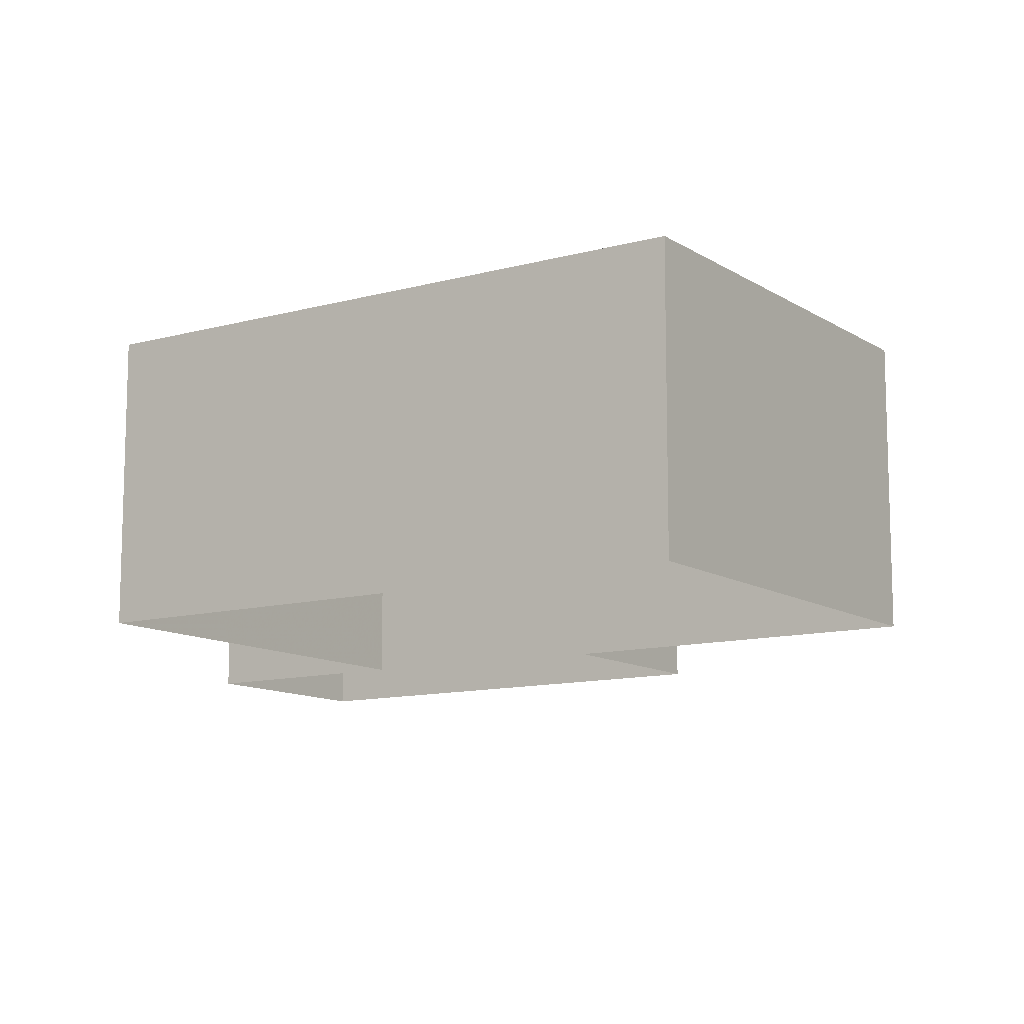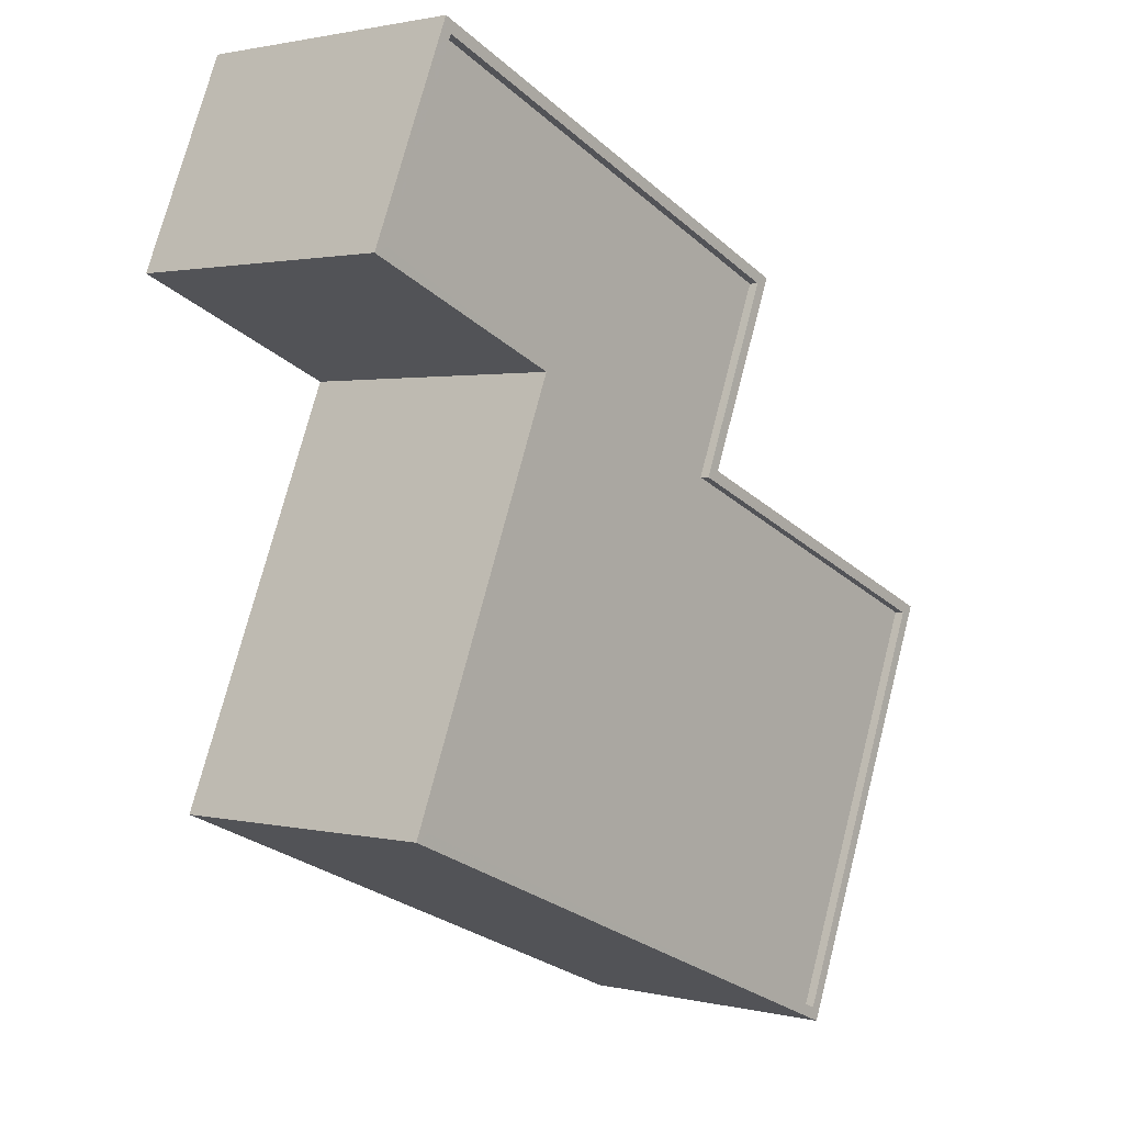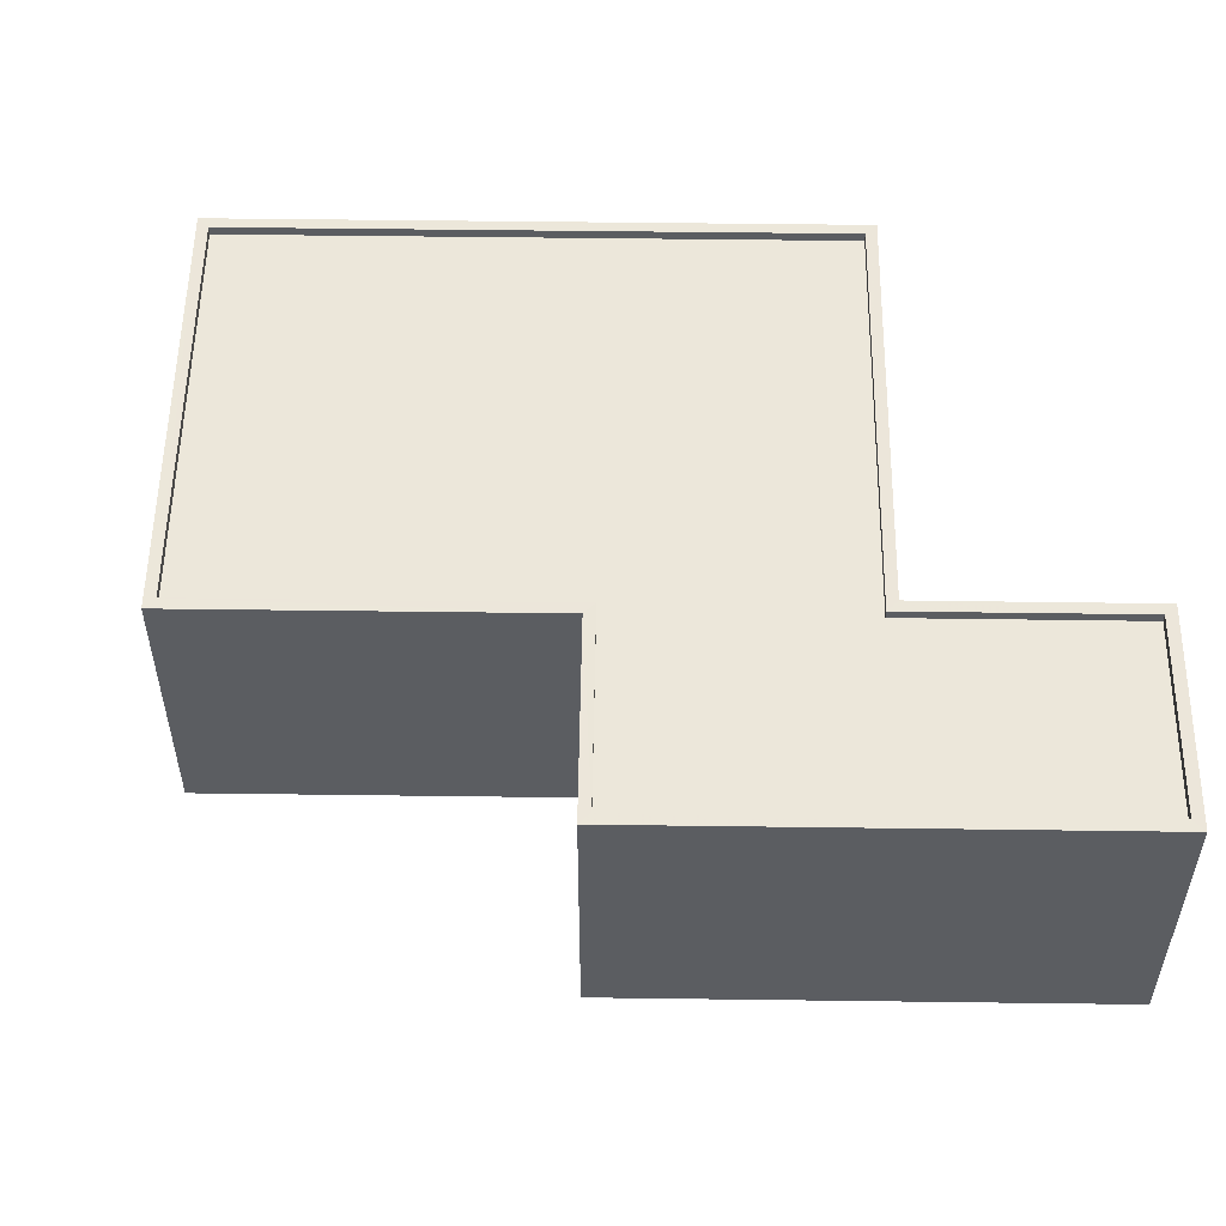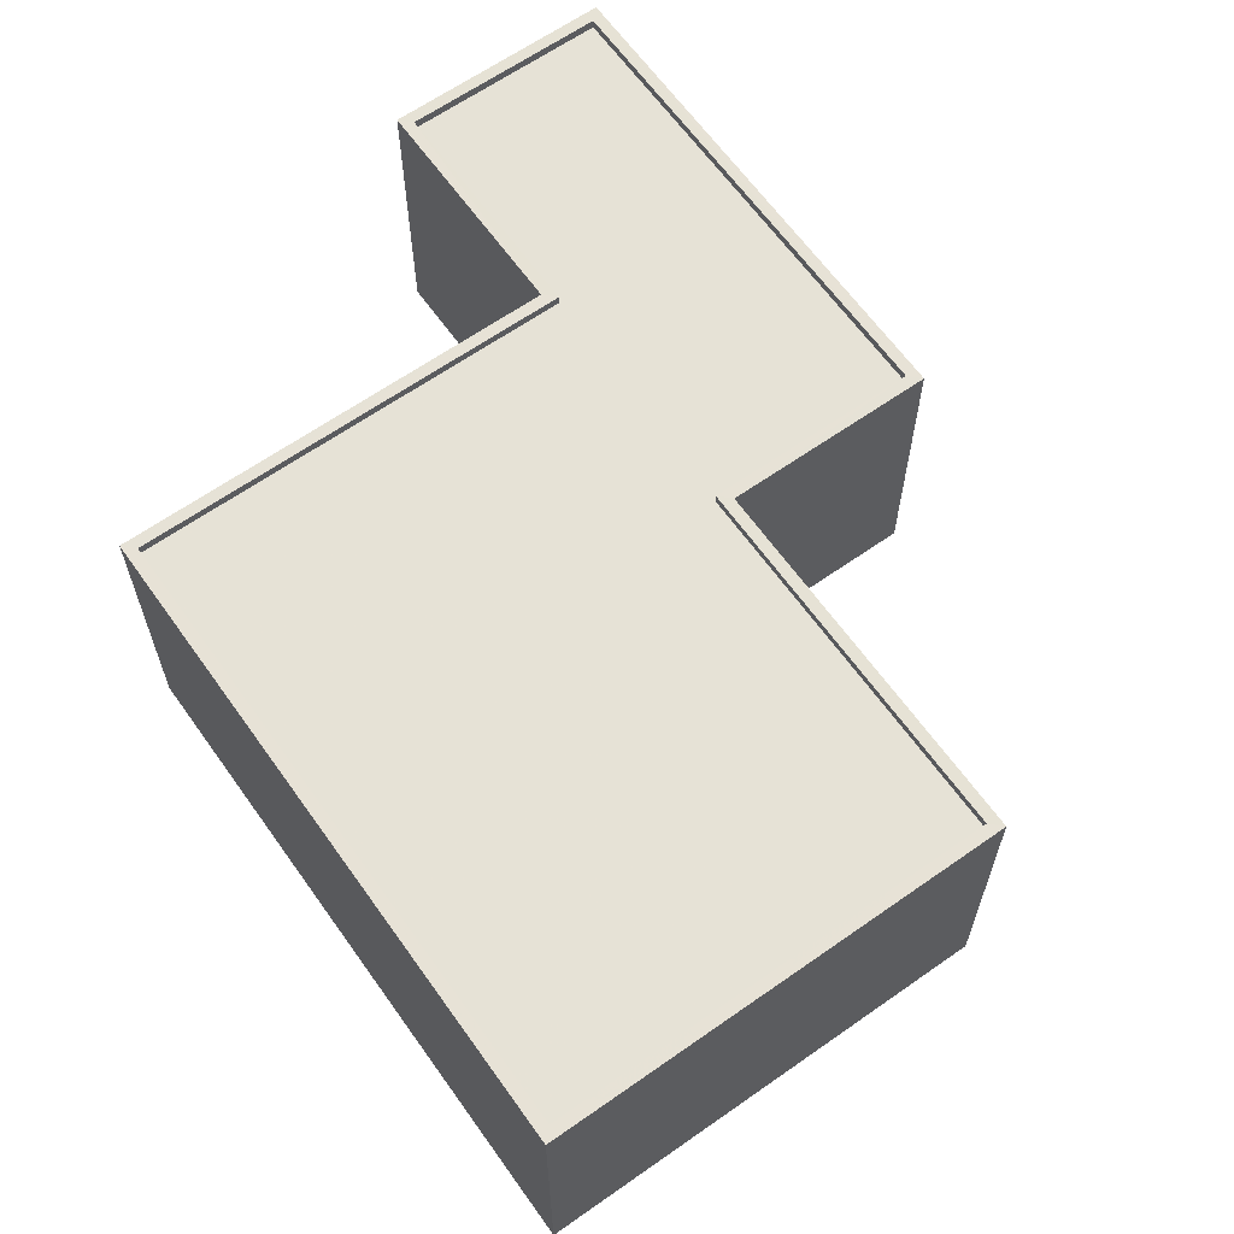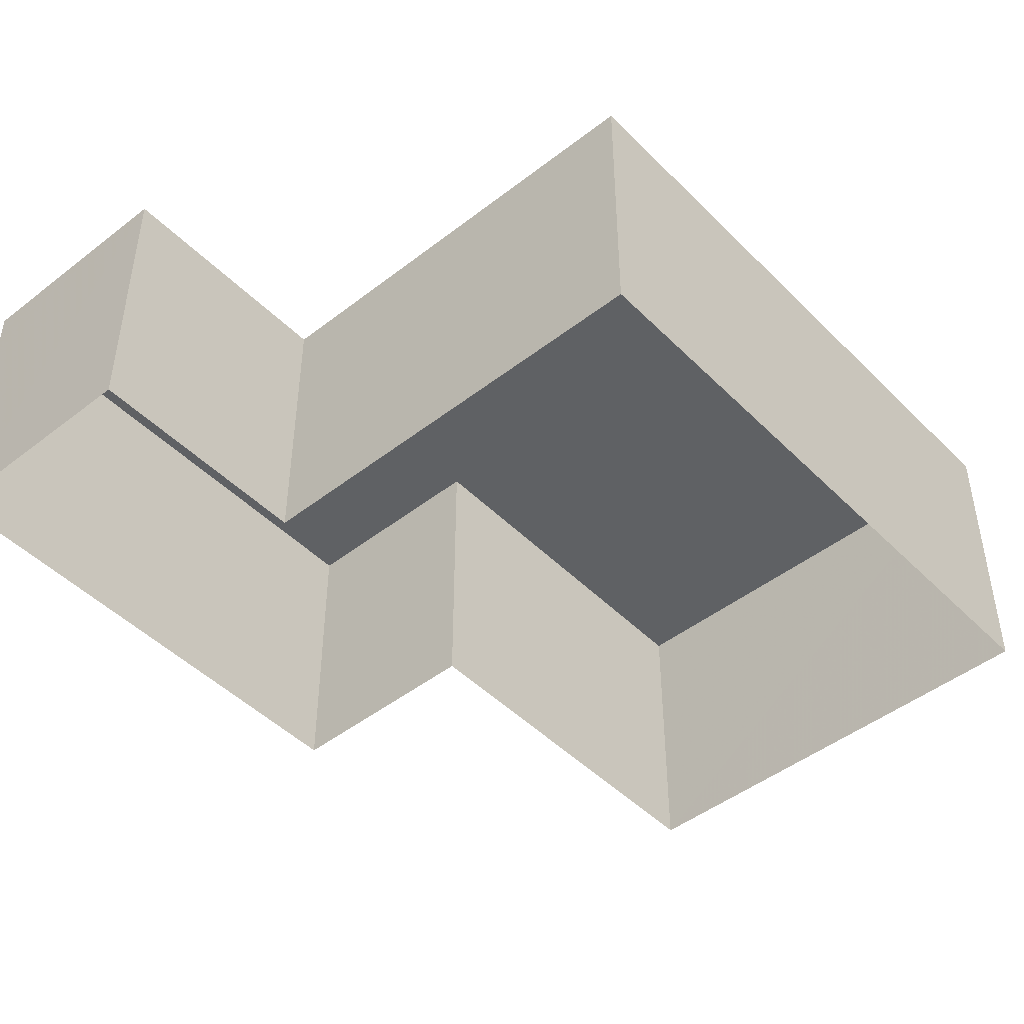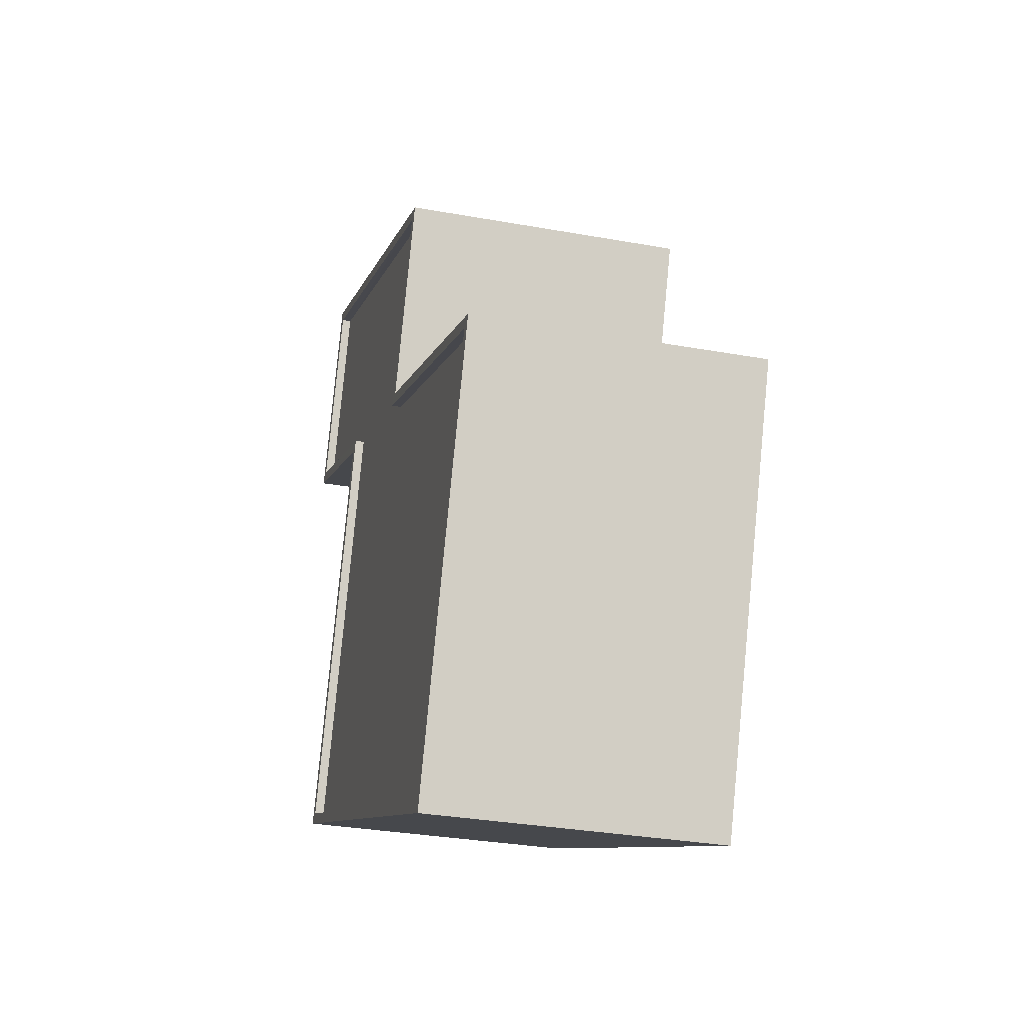
<metadata>
{"format":"obj","ext":"obj","renderer":"f3d","projection":"perspective","resolution":1024,"background":"white","views":[{"elev":-11.4,"azim":11.4,"up":"+Z"},{"elev":1.4,"azim":-49.3,"up":"+Y"},{"elev":53.9,"azim":158.3,"up":"+Z"},{"elev":63.8,"azim":32.1,"up":"+Z"},{"elev":-46.5,"azim":-71.0,"up":"+Z"},{"elev":-31.8,"azim":75.7,"up":"+Y"}]}
</metadata>
<code>
v -7341 -3.699e+04 12.46
v -7337 -3.698e+04 12.21
v -7341 -3.699e+04 12.21
v -7337 -3.698e+04 12.46
v -7356 -3.698e+04 12.22
v -7356 -3.698e+04 12.47
v -7352 -3.697e+04 12.22
v -7352 -3.697e+04 12.47
v -7358 -3.697e+04 12.22
v -7358 -3.697e+04 12.47
v -7356 -3.697e+04 12.47
v -7356 -3.697e+04 12.22
v -7344 -3.697e+04 12.47
v -7344 -3.697e+04 12.22
v -7346 -3.698e+04 12.47
v -7346 -3.698e+04 12.22
v -7341 -3.699e+04 12.46
v -7357 -3.699e+04 4.826
v -7341 -3.699e+04 4.819
v -7357 -3.699e+04 12.47
v -7352 -3.697e+04 4.827
v -7352 -3.697e+04 12.47
v -7358 -3.697e+04 4.83
v -7358 -3.697e+04 12.47
v -7356 -3.697e+04 4.83
v -7356 -3.697e+04 12.47
v -7344 -3.697e+04 12.47
v -7344 -3.697e+04 4.824
v -7346 -3.698e+04 12.47
v -7346 -3.698e+04 4.824
v -7337 -3.698e+04 12.46
v -7337 -3.698e+04 4.82
f 32 19 30
f 19 18 30
f 30 21 28
f 28 21 25
f 25 21 23
f 30 18 21
f 1 2 3
f 1 4 2
f 1 3 5
f 6 1 5
f 6 5 7
f 8 6 7
f 8 7 9
f 10 8 9
f 11 9 12
f 11 10 9
f 13 12 14
f 13 11 12
f 15 14 16
f 15 13 14
f 4 16 2
f 4 15 16
f 17 18 19
f 17 20 18
f 20 21 18
f 20 22 21
f 22 23 21
f 22 24 23
f 24 25 23
f 24 26 25
f 27 28 25
f 26 27 25
f 29 30 28
f 27 29 28
f 31 32 30
f 29 31 30
f 17 19 32
f 31 17 32
f 3 16 5
f 3 2 16
f 5 16 7
f 12 9 7
f 12 7 14
f 7 16 14
f 8 22 6
f 22 20 6
f 4 17 31
f 6 20 17
f 1 17 4
f 6 17 1
f 24 22 10
f 24 10 26
f 26 13 27
f 31 29 4
f 29 15 4
f 10 22 8
f 27 13 29
f 13 15 29
f 11 13 26
f 10 11 26

</code>
